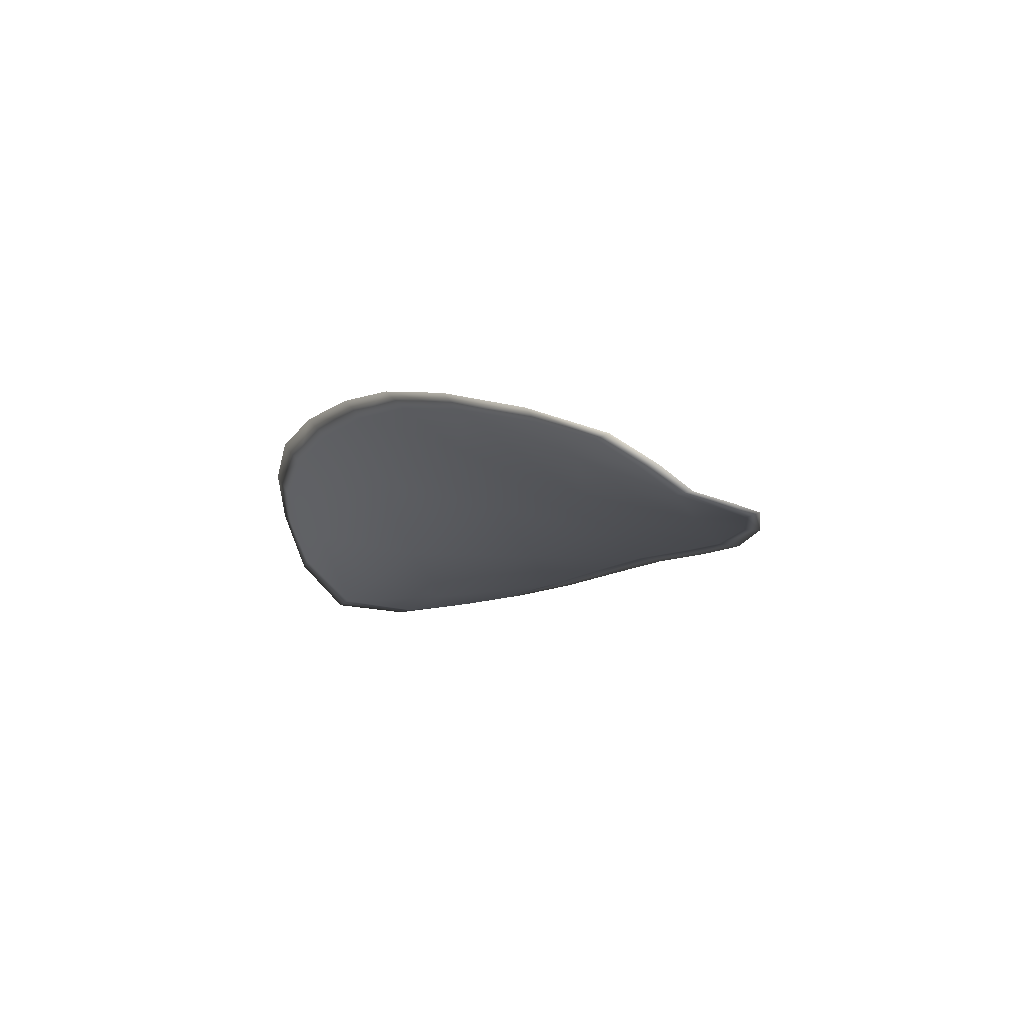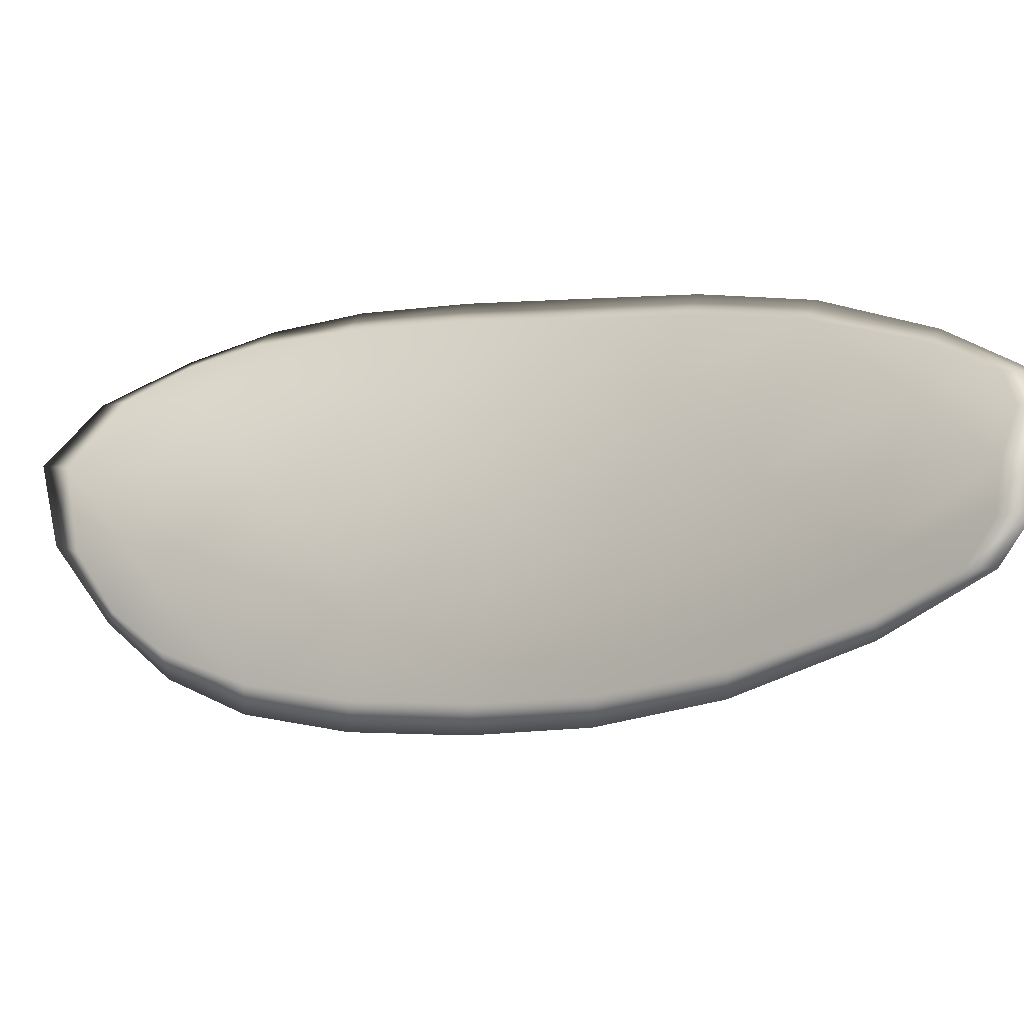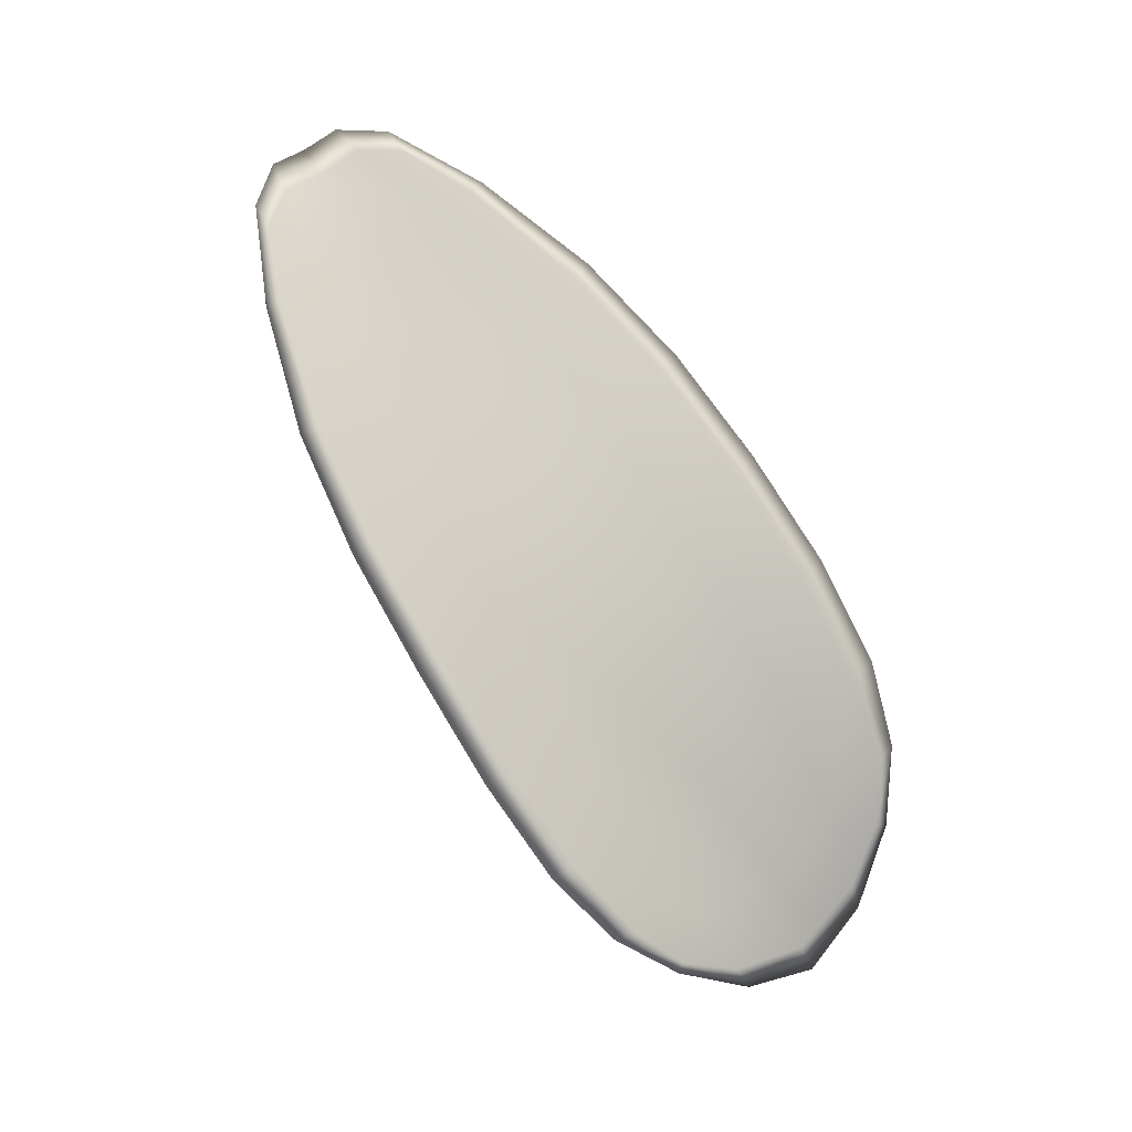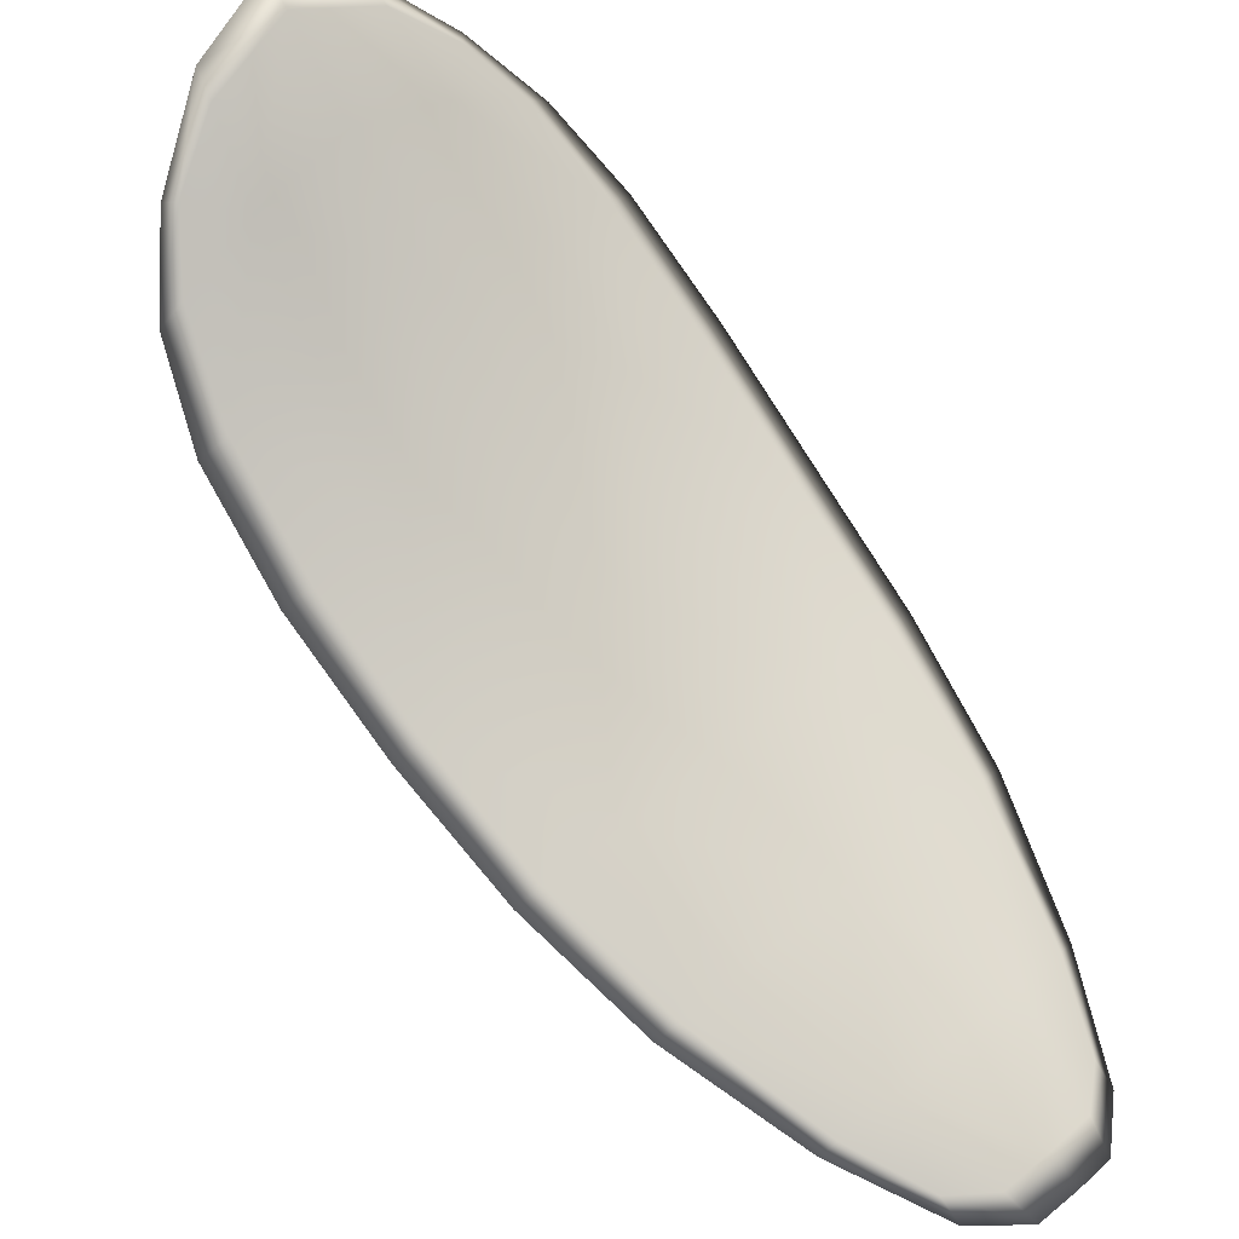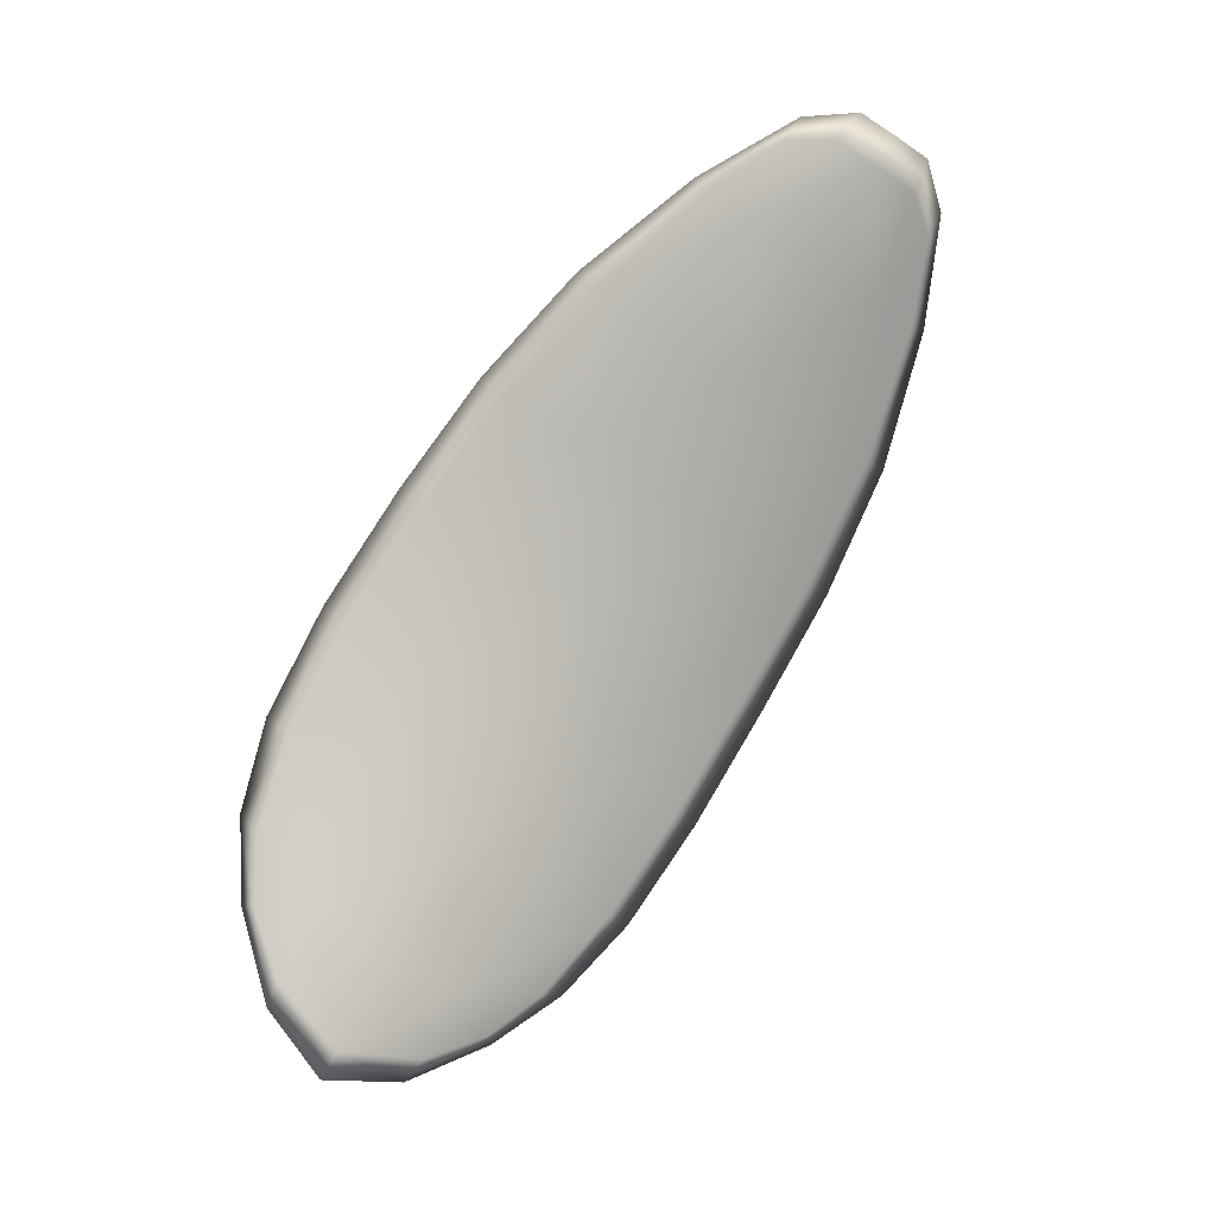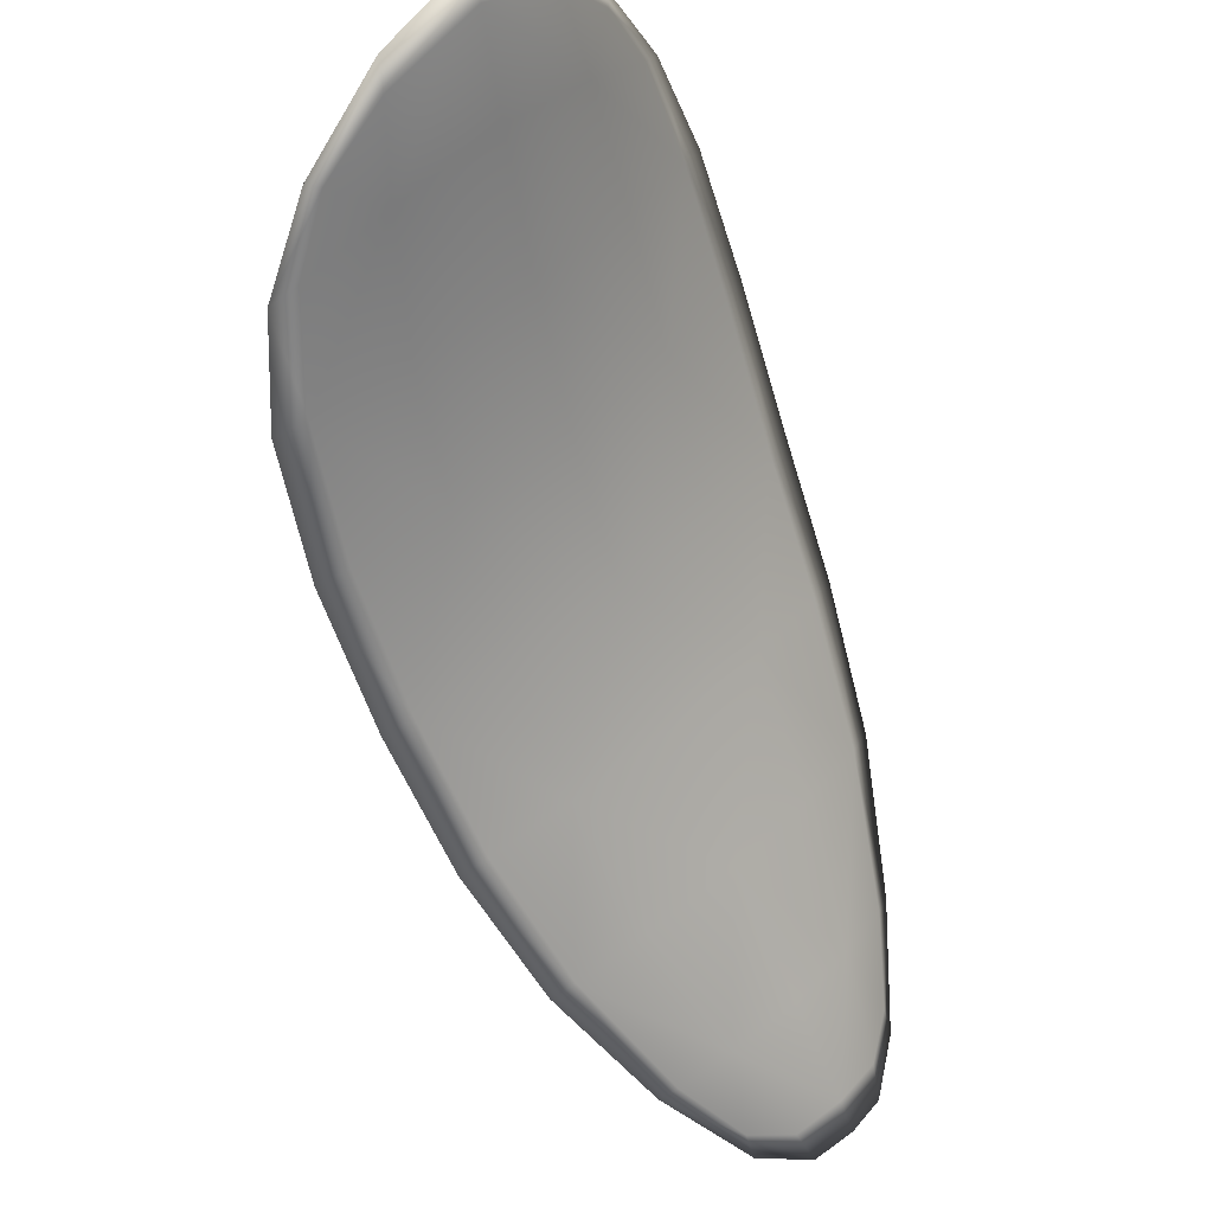
<metadata>
{"format":"obj","ext":"obj","renderer":"f3d","projection":"perspective","resolution":1024,"background":"white","views":[{"elev":57.9,"azim":-37.2,"up":"+Z"},{"elev":-66.0,"azim":-68.5,"up":"+Y"},{"elev":7.9,"azim":106.4,"up":"+Z"},{"elev":-48.2,"azim":-133.5,"up":"+Y"},{"elev":-7.2,"azim":-70.0,"up":"+Z"},{"elev":-24.6,"azim":-155.2,"up":"+Y"}]}
</metadata>
<code>
v -2.313 0.7667 -1.246
v -2.314 0.7676 -1.246
v -2.314 0.7669 -1.244
v -2.313 0.7659 -1.245
v -2.312 0.7652 -1.245
v -2.313 0.766 -1.246
v -2.313 0.7666 -1.247
v -2.314 0.7673 -1.247
v -2.315 0.7681 -1.247
v -2.315 0.7685 -1.245
v -2.315 0.7692 -1.244
v -2.315 0.7688 -1.243
v -2.315 0.768 -1.243
v -2.315 0.7689 -1.246
v -2.315 0.7692 -1.245
v -2.314 0.765 -1.238
v -2.315 0.7658 -1.238
v -2.314 0.7644 -1.236
v -2.314 0.7637 -1.237
v -2.313 0.7628 -1.238
v -2.313 0.7639 -1.239
v -2.313 0.765 -1.241
v -2.314 0.7661 -1.24
v -2.315 0.767 -1.239
v -2.312 0.7629 -1.24
v -2.313 0.7619 -1.238
v -2.312 0.7613 -1.239
v -2.312 0.7622 -1.24
v -2.312 0.7633 -1.242
v -2.312 0.764 -1.242
v -2.313 0.765 -1.243
v -2.314 0.766 -1.243
v -2.312 0.7643 -1.244
v -2.314 0.7671 -1.242
v -2.315 0.7681 -1.241
v -2.314 0.7623 -1.236
v -2.314 0.7629 -1.235
v -2.314 0.7618 -1.235
v -2.314 0.7612 -1.235
v -2.314 0.7607 -1.235
v -2.314 0.7616 -1.236
v -2.313 0.761 -1.236
v -2.313 0.7603 -1.235
v -2.313 0.7602 -1.236
v -2.312 0.7605 -1.237
v -2.314 0.7666 -1.246
v -2.315 0.7675 -1.246
v -2.315 0.7681 -1.247
v -2.314 0.7672 -1.247
v -2.313 0.7666 -1.247
v -2.313 0.766 -1.246
v -2.312 0.7651 -1.245
v -2.313 0.7658 -1.245
v -2.314 0.7668 -1.244
v -2.315 0.7685 -1.245
v -2.315 0.7692 -1.244
v -2.315 0.7692 -1.245
v -2.315 0.7688 -1.246
v -2.315 0.7679 -1.243
v -2.315 0.7688 -1.243
v -2.314 0.7649 -1.238
v -2.315 0.7658 -1.238
v -2.315 0.767 -1.239
v -2.314 0.7661 -1.24
v -2.314 0.7649 -1.241
v -2.313 0.7638 -1.239
v -2.314 0.7627 -1.238
v -2.314 0.7636 -1.237
v -2.315 0.7644 -1.236
v -2.313 0.7629 -1.24
v -2.313 0.7639 -1.242
v -2.312 0.7632 -1.242
v -2.312 0.7622 -1.24
v -2.312 0.7612 -1.239
v -2.313 0.7618 -1.238
v -2.313 0.7649 -1.243
v -2.314 0.7659 -1.243
v -2.312 0.7642 -1.244
v -2.315 0.7671 -1.242
v -2.315 0.768 -1.241
v -2.314 0.7622 -1.236
v -2.314 0.7628 -1.235
v -2.314 0.7615 -1.236
v -2.314 0.7606 -1.235
v -2.314 0.7611 -1.235
v -2.314 0.7618 -1.235
v -2.313 0.7609 -1.237
v -2.312 0.7604 -1.237
v -2.313 0.7601 -1.236
v -2.313 0.7602 -1.235
v -2.314 0.763 -1.235
v -2.314 0.7616 -1.234
v -2.315 0.7647 -1.236
v -2.314 0.7618 -1.235
v -2.313 0.76 -1.235
v -2.313 0.7599 -1.235
v -2.314 0.7604 -1.235
v -2.313 0.7601 -1.236
v -2.312 0.7658 -1.246
v -2.313 0.7666 -1.247
v -2.312 0.7649 -1.245
v -2.313 0.7666 -1.247
v -2.315 0.769 -1.246
v -2.315 0.7694 -1.245
v -2.315 0.7683 -1.247
v -2.315 0.7692 -1.245
v -2.315 0.7694 -1.244
v -2.315 0.7691 -1.242
v -2.314 0.7608 -1.234
v -2.312 0.7603 -1.237
v -2.312 0.7611 -1.239
v -2.314 0.7675 -1.247
v -2.312 0.764 -1.244
v -2.311 0.763 -1.242
v -2.315 0.7683 -1.241
v -2.315 0.7673 -1.239
v -2.315 0.7661 -1.238
v -2.311 0.762 -1.241
f 1 2 3
f 1 3 4
f 1 4 5
f 1 5 6
f 1 6 7
f 1 7 8
f 1 8 9
f 1 9 2
f 10 11 12
f 10 12 13
f 10 13 3
f 10 3 2
f 10 2 9
f 10 9 14
f 10 14 15
f 10 15 11
f 16 17 18
f 16 18 19
f 16 19 20
f 16 20 21
f 16 21 22
f 16 22 23
f 16 23 24
f 16 24 17
f 25 21 20
f 25 20 26
f 25 26 27
f 25 27 28
f 25 28 29
f 25 29 30
f 25 30 22
f 25 22 21
f 31 32 22
f 31 22 30
f 31 30 29
f 31 29 33
f 31 33 5
f 31 5 4
f 31 4 3
f 31 3 32
f 34 35 24
f 34 24 23
f 34 23 22
f 34 22 32
f 34 32 3
f 34 3 13
f 34 13 12
f 34 12 35
f 36 37 38
f 36 38 39
f 36 39 40
f 36 40 41
f 36 41 20
f 36 20 19
f 36 19 18
f 36 18 37
f 42 41 40
f 42 40 43
f 42 43 44
f 42 44 45
f 42 45 27
f 42 27 26
f 42 26 20
f 42 20 41
f 46 47 48
f 46 48 49
f 46 49 50
f 46 50 51
f 46 51 52
f 46 52 53
f 46 53 54
f 46 54 47
f 55 56 57
f 55 57 58
f 55 58 48
f 55 48 47
f 55 47 54
f 55 54 59
f 55 59 60
f 55 60 56
f 61 62 63
f 61 63 64
f 61 64 65
f 61 65 66
f 61 66 67
f 61 67 68
f 61 68 69
f 61 69 62
f 70 66 65
f 70 65 71
f 70 71 72
f 70 72 73
f 70 73 74
f 70 74 75
f 70 75 67
f 70 67 66
f 76 77 54
f 76 54 53
f 76 53 52
f 76 52 78
f 76 78 72
f 76 72 71
f 76 71 65
f 76 65 77
f 79 80 60
f 79 60 59
f 79 59 54
f 79 54 77
f 79 77 65
f 79 65 64
f 79 64 63
f 79 63 80
f 81 82 69
f 81 69 68
f 81 68 67
f 81 67 83
f 81 83 84
f 81 84 85
f 81 85 86
f 81 86 82
f 87 83 67
f 87 67 75
f 87 75 74
f 87 74 88
f 87 88 89
f 87 89 90
f 87 90 84
f 87 84 83
f 91 92 38
f 91 38 37
f 91 37 18
f 91 18 93
f 91 93 69
f 91 69 82
f 91 82 94
f 91 94 92
f 95 96 44
f 95 44 43
f 95 43 40
f 95 40 97
f 95 97 84
f 95 84 90
f 95 90 98
f 95 98 96
f 99 100 7
f 99 7 6
f 99 6 5
f 99 5 101
f 99 101 52
f 99 52 51
f 99 51 102
f 99 102 100
f 103 104 15
f 103 15 14
f 103 14 9
f 103 9 105
f 103 105 48
f 103 48 58
f 103 58 106
f 103 106 104
f 107 108 12
f 107 12 11
f 107 11 15
f 107 15 104
f 107 104 106
f 107 106 56
f 107 56 60
f 107 60 108
f 109 97 40
f 109 40 39
f 109 39 38
f 109 38 92
f 109 92 94
f 109 94 85
f 109 85 84
f 109 84 97
f 110 111 27
f 110 27 45
f 110 45 44
f 110 44 96
f 110 96 98
f 110 98 88
f 110 88 74
f 110 74 111
f 112 105 9
f 112 9 8
f 112 8 7
f 112 7 100
f 112 100 102
f 112 102 49
f 112 49 48
f 112 48 105
f 113 101 5
f 113 5 33
f 113 33 29
f 113 29 114
f 113 114 72
f 113 72 78
f 113 78 52
f 113 52 101
f 115 116 24
f 115 24 35
f 115 35 12
f 115 12 108
f 115 108 60
f 115 60 80
f 115 80 63
f 115 63 116
f 117 93 18
f 117 18 17
f 117 17 24
f 117 24 116
f 117 116 63
f 117 63 62
f 117 62 69
f 117 69 93
f 118 114 29
f 118 29 28
f 118 28 27
f 118 27 111
f 118 111 74
f 118 74 73
f 118 73 72
f 118 72 114

</code>
